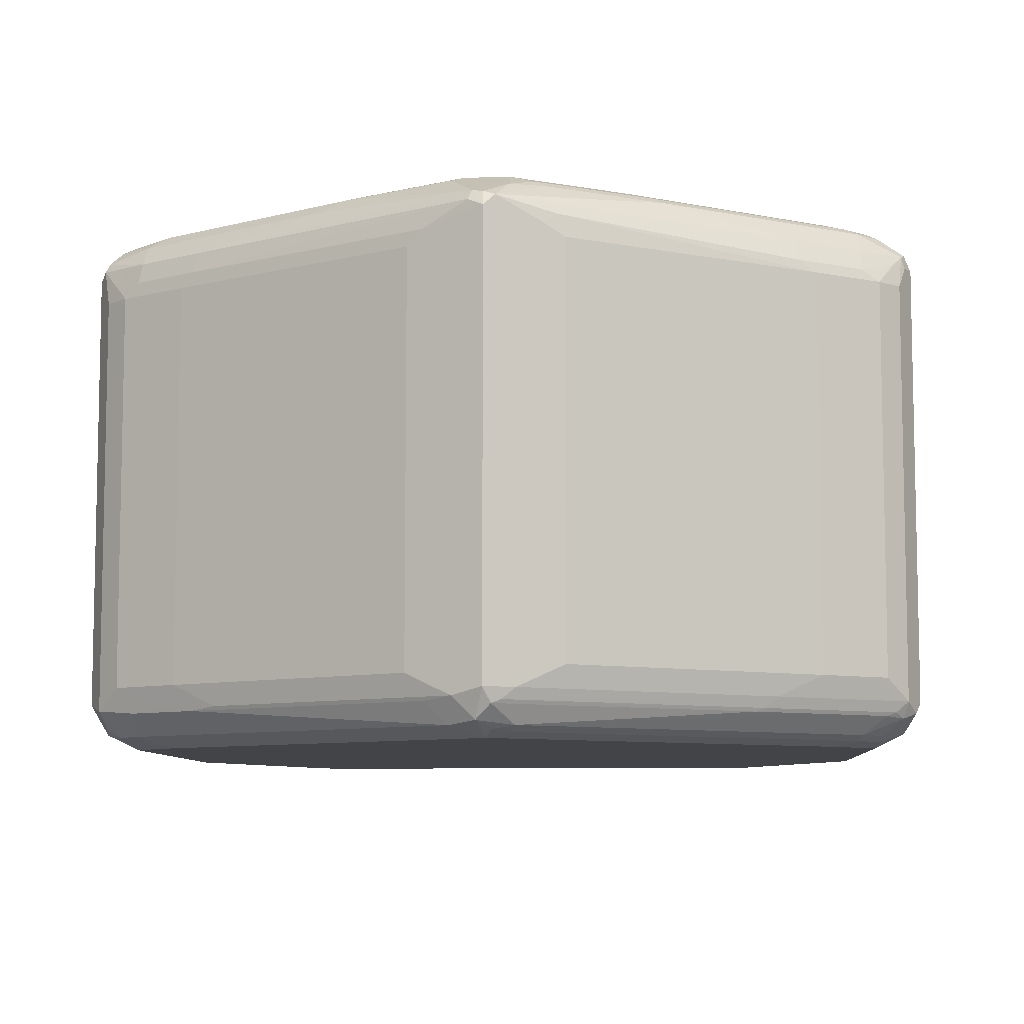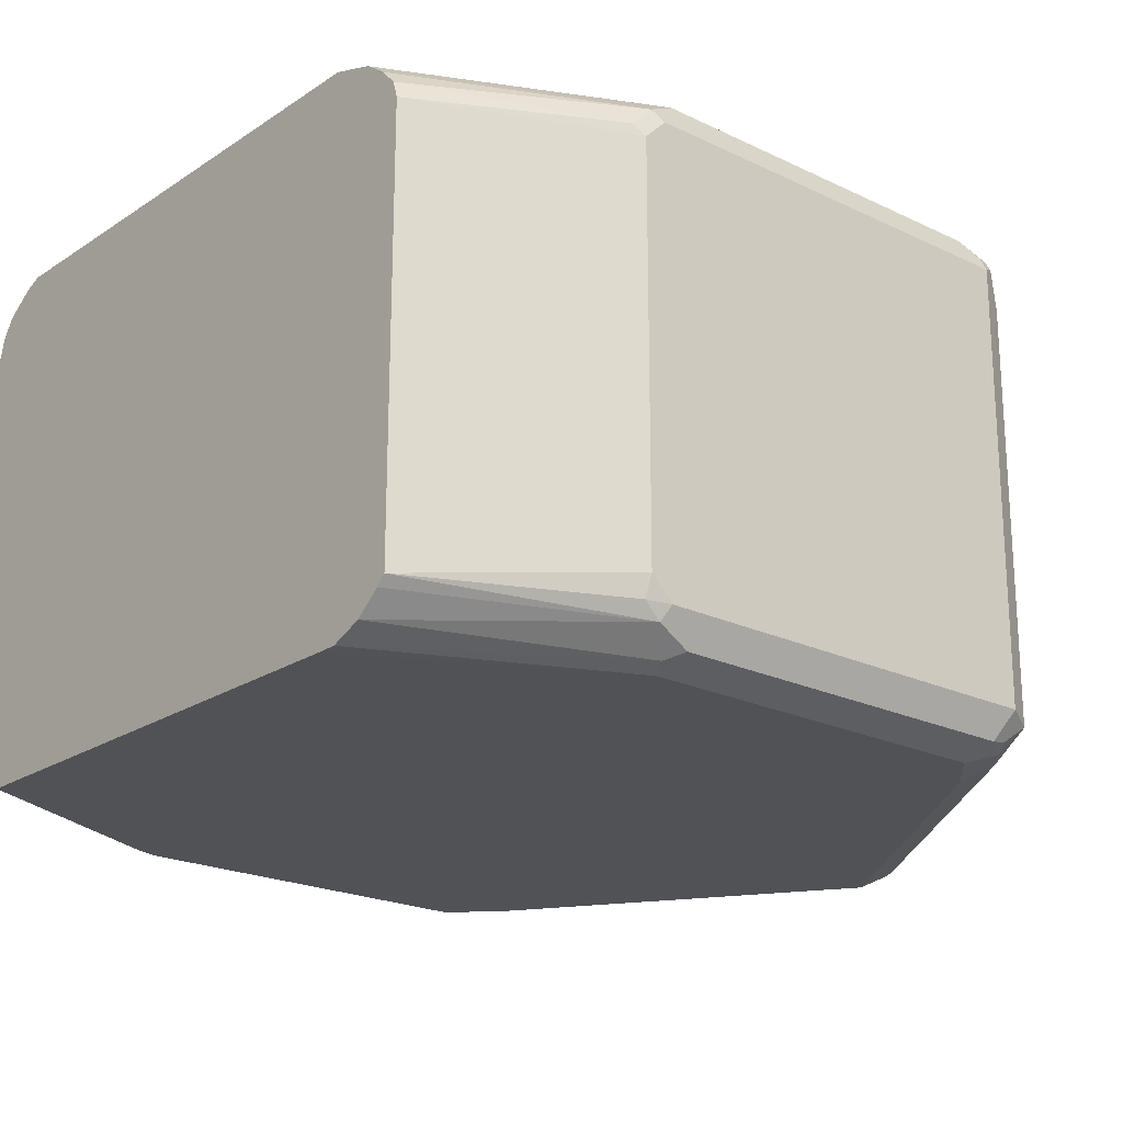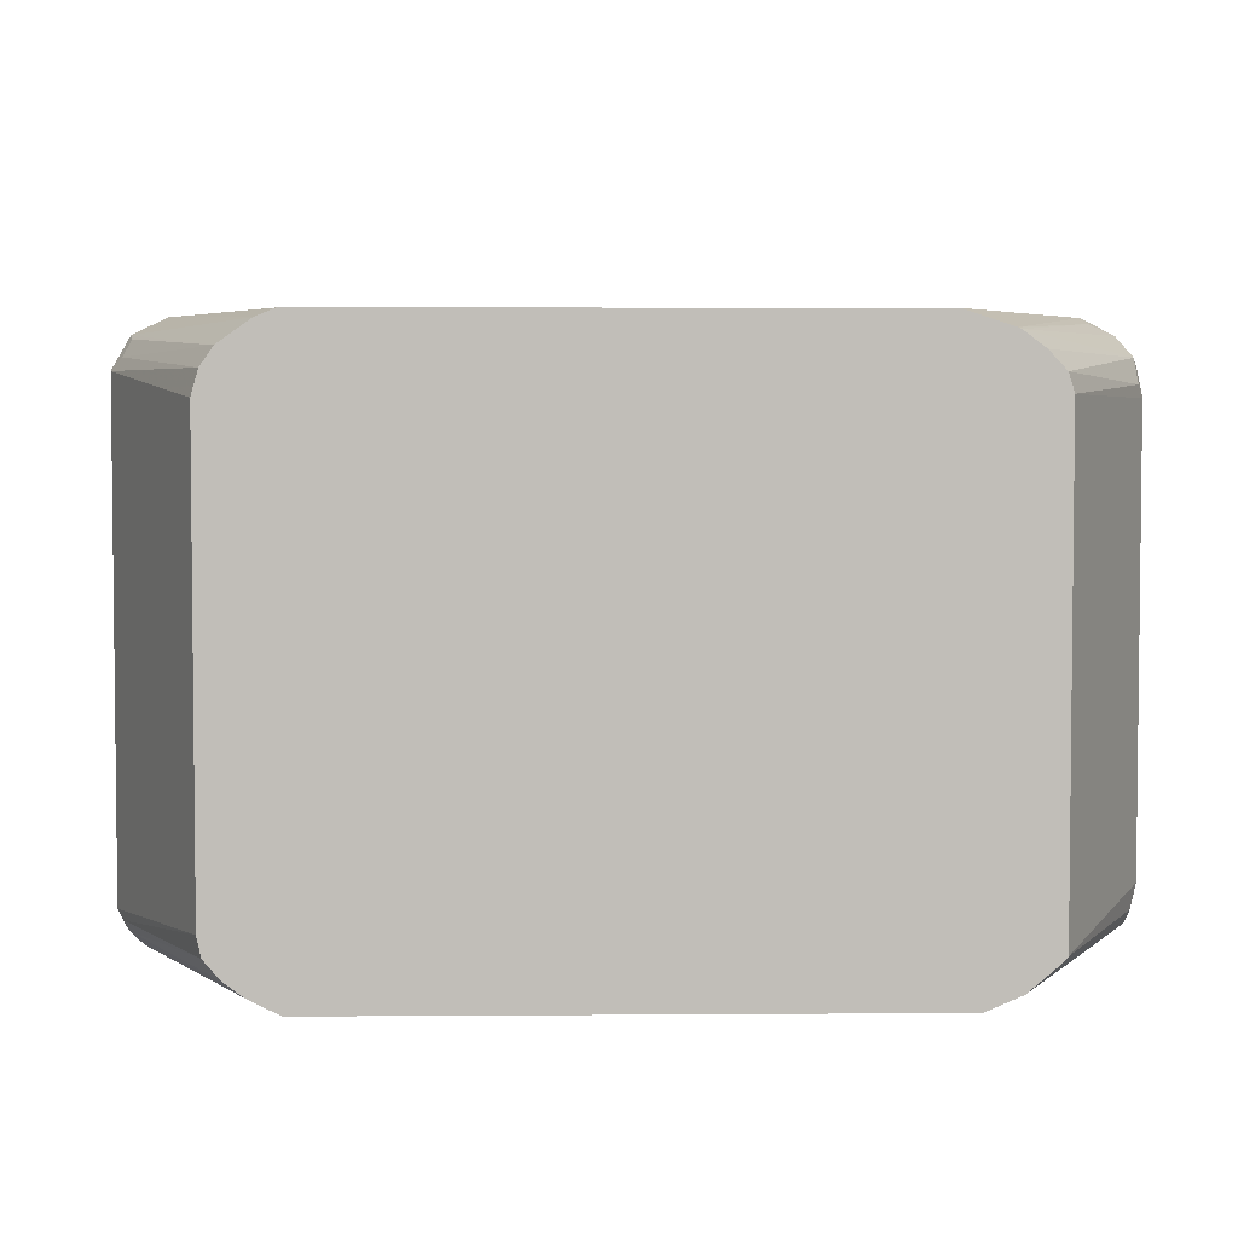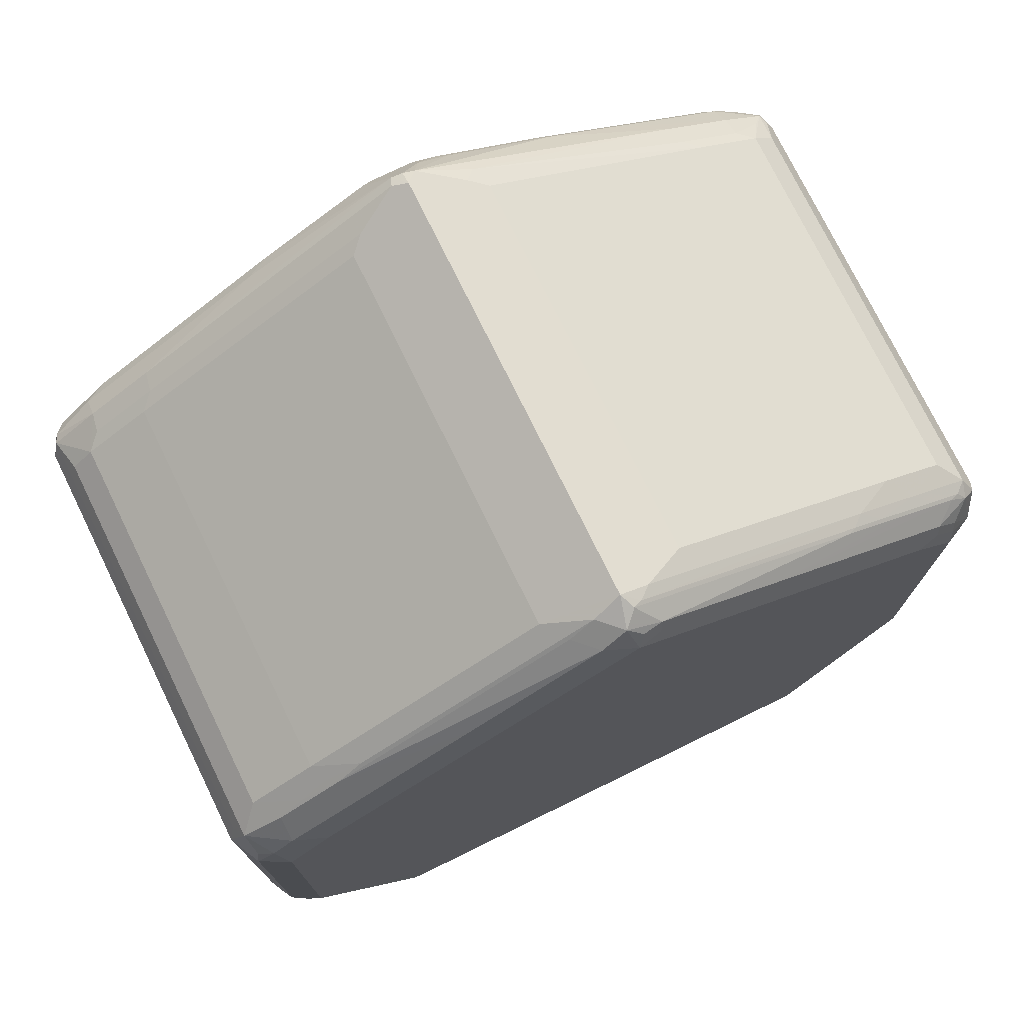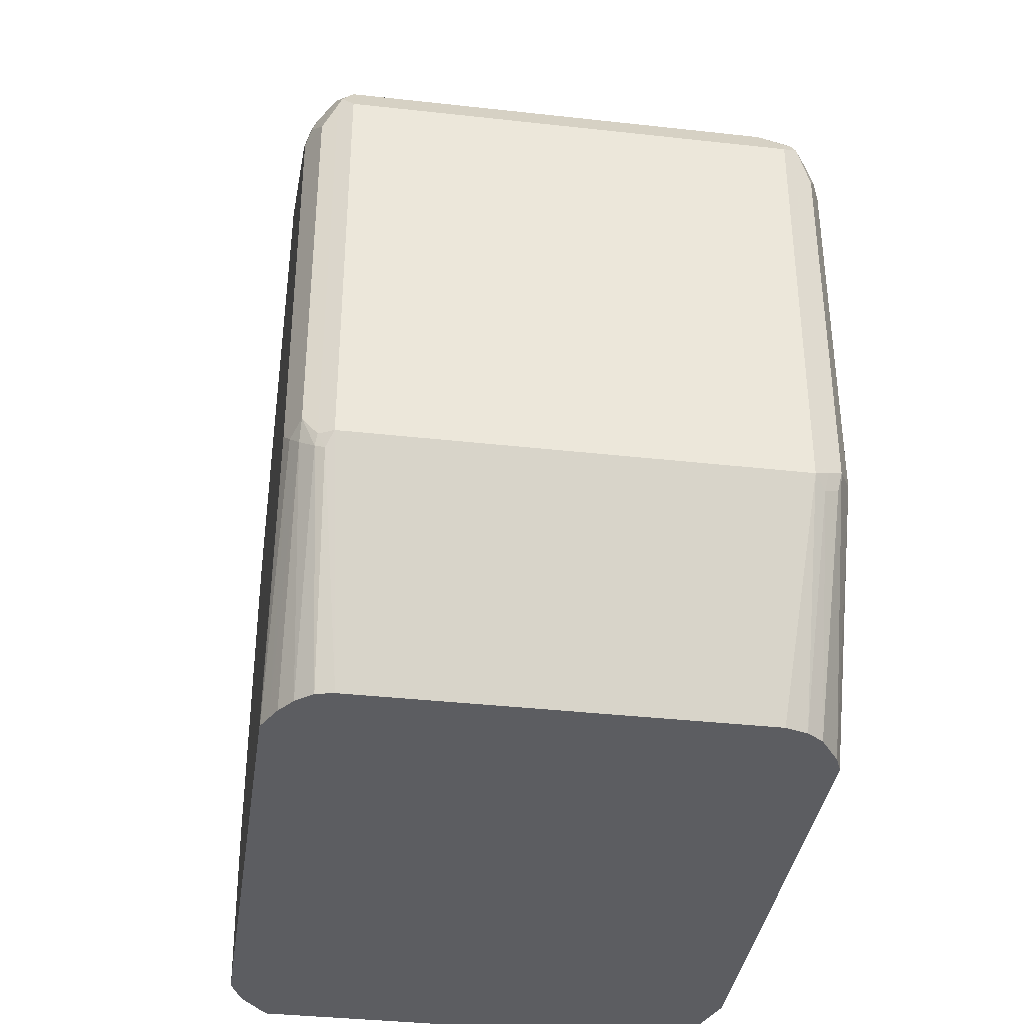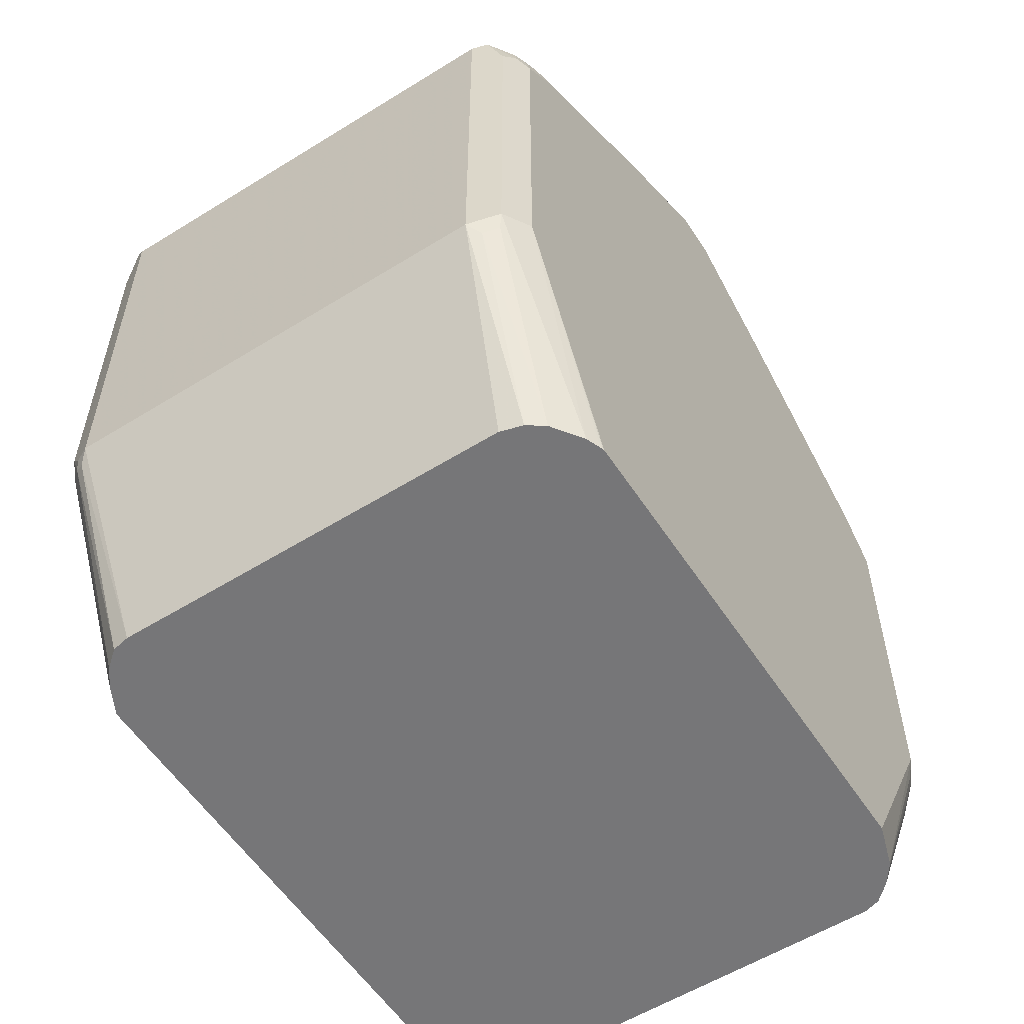
<metadata>
{"format":"obj","ext":"obj","renderer":"f3d","projection":"perspective","resolution":1024,"background":"white","views":[{"elev":-7.9,"azim":-176.7,"up":"+Z"},{"elev":-21.1,"azim":49.3,"up":"+Z"},{"elev":4.2,"azim":-1.4,"up":"+Z"},{"elev":75.3,"azim":153.9,"up":"+Y"},{"elev":-36.9,"azim":-98.2,"up":"+Y"},{"elev":-56.9,"azim":-57.1,"up":"+Y"}]}
</metadata>
<code>
v 0.368 0.6393 -0.1937
v 0.3616 0.6328 -0.2066
v 0.3551 0.6651 -0.2002
v 0.3616 0.6522 -0.1872
v 0.368 0.6393 0.1937
v 0.368 0.2713 -0.1937
v 0.3551 0.6264 -0.2196
v 0.3616 0.2648 -0.2066
v 0.3196 0.6683 -0.2228
v 0.3196 0.6878 -0.2034
v 0.3357 0.6845 -0.1808
v 0.3551 0.6651 0.1679
v 0.3519 0.6425 -0.2163
v 0.339 0.6489 -0.2228
v 0.3616 0.6522 0.2002
v 0.3616 0.6393 0.2066
v 0.368 0.2713 0.1937
v 0.368 0.2519 -0.1744
v 0.3632 0.2495 -0.1937
v 0.3293 0.6199 -0.2325
v 0.3551 0.2971 -0.2196
v 0.2881 0.07872 -0.1949
v 0.2803 0.07872 -0.2028
v 0.2594 0.07872 -0.2206
v 0.3422 0.2842 -0.226
v 0.3067 0.6555 -0.2293
v 0.2906 0.6586 -0.2325
v 0.1743 0.7362 -0.2325
v 0.1453 0.7846 -0.2228
v 0.2615 0.7265 -0.2034
v 0.297 0.7039 -0.2002
v 0.3357 0.6845 0.1679
v 0.2777 0.7232 -0.1808
v 0.3584 0.6489 0.2082
v 0.3196 0.6878 0.1986
v 0.3551 0.6199 0.2196
v 0.3616 0.2713 0.2066
v 0.3632 0.2616 0.2034
v 0.368 0.2519 0.1744
v 0.3099 0.6393 -0.2325
v 0.3293 0.2907 -0.2325
v 0.2881 0.07872 0.1768
v 0.2322 0.07872 -0.2322
v 0.1162 0.7749 -0.2325
v 0.02904 0.8621 -0.2228
v 0.04843 0.8621 -0.2034
v 0.2389 0.7426 -0.2002
v 0.2744 0.72 -0.1969
v 0.2777 0.7232 0.1679
v 0.3228 0.6909 0.1808
v 0.06457 0.8588 -0.1808
v 0.3487 0.6393 0.2203
v 0.3196 0.6683 0.2179
v 0.2615 0.7265 0.1986
v 0.1453 0.7846 0.2179
v 0.339 0.6296 0.2276
v 0.3293 0.6199 0.2325
v 0.3551 0.2907 0.2196
v 0.253 0.07872 0.2188
v 0.27 0.07872 0.2061
v 0.2836 0.07872 0.1914
v 0.3632 0.2422 0.184
v 0.2131 0.07872 -0.2325
v 0 0.8524 -0.2325
v 0.006414 0.8782 -0.2196
v 0.0258 0.8782 -0.2002
v 0.06457 0.8588 0.1679
v 0.0516 0.8653 0.1808
v 0.2648 0.7297 0.1808
v 0 0.8912 -0.1937
v 0.0516 0.8653 -0.1679
v 0.3003 0.6683 0.2276
v 0.0129 0.8847 0.2002
v 0.009657 0.8815 0.2082
v 0.1162 0.8008 0.2196
v 0.1259 0.7846 0.2276
v 0.3099 0.6393 0.2325
v 0.3293 0.2907 0.2325
v 0.3317 0.2713 0.2276
v 0.2506 0.07872 0.2201
v -0.2313 0.07872 -0.2325
v -0.02176 0.8524 -0.2276
v -0.006414 0.8653 -0.226
v -0.1162 0.7749 -0.2325
v -0.1962 0.7362 -0.2276
v -0.02421 0.8621 -0.2228
v -0.006414 0.8847 -0.2066
v 0 0.8912 0.1937
v -0.01448 0.8815 -0.2034
v -0.0258 0.8782 -0.1937
v -0.0516 0.8653 -0.1744
v -0.04843 0.8669 0.184
v 0.2906 0.6586 0.2325
v 0.1162 0.7749 0.2325
v 0.1743 0.7362 0.2325
v 0 0.8847 0.2066
v 0 0.8718 0.2131
v 0.01931 0.8331 0.2325
v 0.01931 0.8588 0.2196
v 0.02904 0.8427 0.2276
v 0.2131 0.07872 0.2325
v -0.2326 0.07872 -0.2322
v -0.3293 0.2907 -0.2325
v -0.1743 0.7362 -0.2325
v -0.1405 0.7846 -0.2228
v -0.3124 0.6586 -0.2276
v -0.3148 0.6683 -0.2228
v -0.2777 0.7103 -0.2066
v -0.2195 0.7491 -0.2066
v -0.009657 0.8863 0.2034
v -0.2276 0.7458 -0.2034
v -0.2389 0.7426 -0.1937
v -0.06457 0.8588 -0.1744
v -0.0516 0.8653 0.1744
v -0.06457 0.8588 0.1744
v -0.05808 0.8597 0.1937
v -0.01931 0.8588 0.2196
v -0.01931 0.8331 0.2325
v -0.2313 0.07872 0.2325
v -0.2447 0.07872 -0.2261
v -0.339 0.281 -0.2276
v -0.3551 0.2907 -0.2196
v -0.3293 0.6199 -0.2325
v -0.2906 0.6586 -0.2325
v -0.3357 0.6716 -0.2066
v -0.3099 0.6393 -0.2325
v -0.3317 0.6393 -0.2276
v -0.3342 0.6489 -0.2228
v -0.3511 0.6586 -0.2082
v -0.2567 0.7265 -0.2034
v -0.04843 0.8379 0.2228
v -0.2615 0.7216 0.2034
v -0.1453 0.7798 0.2228
v -0.297 0.7039 -0.1937
v -0.2777 0.7232 -0.1744
v -0.2777 0.7232 0.1744
v -0.2615 0.7313 0.184
v -0.0387 0.8354 0.2276
v -0.1162 0.7749 0.2325
v -0.2325 0.07872 0.2322
v -0.3293 0.2907 0.2325
v -0.2568 0.07872 -0.22
v -0.3487 0.2713 -0.2203
v -0.3584 0.2616 -0.2082
v -0.3616 0.2713 -0.2066
v -0.3551 0.6199 -0.2196
v -0.3438 0.6683 -0.2034
v -0.3148 0.6878 -0.2034
v -0.3632 0.6489 -0.2034
v -0.3551 0.6651 -0.1937
v -0.3196 0.6829 0.2034
v -0.2034 0.741 0.2228
v -0.3099 0.6611 0.2276
v -0.1937 0.7386 0.2276
v -0.1356 0.7773 0.2276
v -0.3357 0.6845 -0.1744
v -0.3357 0.6845 0.1744
v -0.3196 0.6926 0.184
v -0.1743 0.7362 0.2325
v -0.2349 0.07872 0.2313
v -0.3551 0.2842 0.2196
v -0.2468 0.07872 0.2264
v -0.3293 0.6199 0.2325
v -0.2723 0.07872 -0.2085
v -0.3616 0.2584 -0.2002
v -0.2848 0.07872 -0.1937
v -0.368 0.2713 -0.1937
v -0.3616 0.6393 -0.2066
v -0.3616 0.6522 -0.1937
v -0.368 0.6393 -0.1937
v -0.3551 0.6651 0.1744
v -0.3487 0.666 0.1937
v -0.3584 0.6538 0.2034
v -0.3196 0.6635 0.2228
v -0.339 0.6442 0.2228
v -0.3293 0.6417 0.2276
v -0.3099 0.6393 0.2325
v -0.2906 0.6586 0.2325
v -0.3616 0.2777 0.2066
v -0.3519 0.2681 0.2163
v -0.2724 0.07872 0.2082
v -0.3551 0.6135 0.2196
v -0.3422 0.6264 0.226
v -0.2881 0.07872 -0.178
v -0.368 0.2713 0.1937
v -0.3616 0.6522 0.1937
v -0.368 0.6393 0.1937
v -0.3616 0.6458 0.2066
v -0.3584 0.2616 0.2034
v -0.2826 0.07872 0.1937
v -0.2881 0.07872 0.1744
f 1 2 3
f 109 130 111
f 108 148 130
f 108 125 148
f 108 130 109
f 107 129 125
f 107 128 129
f 107 127 128
f 106 127 107
f 106 126 127
f 106 124 126
f 105 125 108
f 105 107 125
f 103 146 123
f 103 122 146
f 103 121 122
f 102 121 103
f 102 120 121
f 98 100 99
f 97 118 98
f 110 131 117
f 110 116 132
f 110 132 133
f 110 133 131
f 123 146 127
f 122 168 146
f 122 145 168
f 122 144 145
f 122 143 144
f 121 143 122
f 120 143 121
f 120 142 143
f 119 141 140
f 96 118 97
f 118 138 139
f 117 131 138
f 116 137 132
f 116 136 137
f 115 136 116
f 113 136 115
f 113 135 136
f 112 134 135
f 112 130 134
f 111 130 112
f 117 138 118
f 96 117 118
f 96 110 117
f 92 116 110
f 82 86 83
f 81 102 103
f 78 80 79
f 78 101 80
f 76 98 94
f 76 100 98
f 74 76 75
f 74 100 76
f 74 99 100
f 82 85 86
f 74 98 99
f 74 96 97
f 74 88 96
f 73 88 74
f 72 95 93
f 72 94 95
f 72 76 94
f 72 93 77
f 70 92 88
f 70 91 92
f 74 97 98
f 123 127 126
f 84 104 85
f 85 104 124
f 92 115 116
f 92 114 115
f 91 114 92
f 91 115 114
f 91 113 115
f 90 135 113
f 90 112 135
f 90 113 91
f 89 112 90
f 85 105 86
f 89 111 112
f 88 110 96
f 88 92 110
f 87 109 89
f 86 109 87
f 86 108 109
f 86 105 108
f 85 107 105
f 85 106 107
f 85 124 106
f 89 109 111
f 70 90 91
f 125 129 147
f 127 146 128
f 161 188 179
f 161 182 188
f 161 181 162
f 161 180 181
f 161 189 180
f 161 179 189
f 157 172 158
f 157 173 172
f 157 171 173
f 153 178 159
f 153 177 178
f 153 163 177
f 153 176 163
f 153 175 176
f 153 174 175
f 152 174 153
f 151 174 152
f 151 173 174
f 151 172 173
f 163 176 183
f 165 166 184
f 165 184 167
f 167 184 191
f 186 187 188
f 185 190 189
f 185 191 190
f 182 183 188
f 181 189 190
f 180 189 181
f 179 187 185
f 179 188 187
f 179 185 189
f 151 158 172
f 175 183 176
f 174 188 175
f 173 188 174
f 173 186 188
f 171 186 173
f 169 187 186
f 169 170 187
f 167 187 170
f 167 185 187
f 167 191 185
f 175 188 183
f 150 157 156
f 150 171 157
f 150 186 171
f 135 157 136
f 135 156 157
f 134 156 135
f 134 150 156
f 134 147 150
f 134 148 147
f 133 154 155
f 133 153 154
f 133 152 153
f 136 157 158
f 132 152 133
f 132 158 151
f 132 137 158
f 131 155 138
f 131 133 155
f 130 148 134
f 129 150 147
f 129 149 150
f 129 146 149
f 128 146 129
f 132 151 152
f 125 147 148
f 136 158 137
f 139 155 154
f 150 169 186
f 149 170 169
f 149 168 170
f 149 169 150
f 146 168 149
f 145 170 168
f 145 167 170
f 145 165 167
f 144 166 165
f 138 155 139
f 144 164 166
f 142 164 143
f 141 182 161
f 141 183 182
f 141 163 183
f 141 162 160
f 141 161 162
f 140 141 160
f 139 153 159
f 139 154 153
f 143 164 144
f 70 89 90
f 144 165 145
f 68 73 69
f 20 126 124
f 20 123 126
f 20 103 123
f 20 81 103
f 20 63 81
f 20 41 63
f 18 22 19
f 18 42 22
f 18 39 42
f 17 38 39
f 17 37 38
f 16 58 37
f 16 36 58
f 16 34 36
f 15 35 34
f 15 32 35
f 15 34 16
f 12 32 15
f 11 49 32
f 20 124 104
f 20 104 84
f 20 84 64
f 20 64 44
f 22 142 120
f 22 164 142
f 22 166 164
f 22 184 166
f 22 191 184
f 22 190 191
f 22 181 190
f 22 162 181
f 22 160 162
f 11 33 49
f 22 140 160
f 22 101 119
f 22 80 101
f 22 59 80
f 22 60 59
f 22 61 60
f 22 42 61
f 20 27 40
f 20 28 27
f 20 44 28
f 22 119 140
f 11 31 33
f 10 31 11
f 10 30 31
f 3 15 4
f 3 12 15
f 3 32 12
f 3 11 32
f 3 10 11
f 3 9 10
f 2 21 7
f 2 8 21
f 2 13 3
f 3 13 14
f 2 7 13
f 1 6 8
f 1 18 6
f 1 39 18
f 1 17 39
f 1 5 17
f 1 15 5
f 1 4 15
f 1 3 4
f 70 87 89
f 1 8 2
f 22 120 102
f 3 14 9
f 5 16 37
f 10 29 30
f 9 29 10
f 9 28 29
f 9 27 28
f 9 26 27
f 9 40 26
f 9 20 40
f 9 14 20
f 8 25 21
f 5 15 16
f 8 24 25
f 8 22 23
f 8 19 22
f 7 41 20
f 7 25 41
f 7 14 13
f 7 20 14
f 6 19 8
f 6 18 19
f 5 37 17
f 8 23 24
f 22 102 81
f 7 21 25
f 22 63 43
f 57 94 98
f 57 95 94
f 57 93 95
f 57 77 93
f 56 72 77
f 56 77 57
f 55 76 72
f 55 75 76
f 55 74 75
f 57 98 118
f 54 74 55
f 54 69 73
f 53 55 72
f 52 72 56
f 52 53 72
f 51 68 67
f 51 71 68
f 51 70 71
f 51 66 70
f 49 68 69
f 54 73 74
f 49 67 68
f 57 118 139
f 57 159 178
f 68 88 73
f 22 81 63
f 68 70 88
f 68 71 70
f 65 70 66
f 65 87 70
f 65 86 87
f 65 83 86
f 64 85 82
f 57 139 159
f 64 84 85
f 64 82 83
f 59 79 80
f 58 79 59
f 58 78 79
f 57 101 78
f 57 141 119
f 57 163 141
f 57 177 163
f 57 178 177
f 64 83 65
f 45 66 46
f 57 119 101
f 45 64 65
f 33 47 66
f 33 48 47
f 32 50 35
f 32 69 50
f 32 49 69
f 31 48 33
f 30 48 31
f 30 47 48
f 30 66 47
f 33 66 51
f 30 46 66
f 29 64 45
f 29 44 64
f 28 44 29
f 26 40 27
f 25 43 41
f 24 43 25
f 45 65 66
f 22 24 23
f 22 43 24
f 29 45 30
f 33 51 67
f 30 45 46
f 34 52 36
f 39 62 42
f 41 43 63
f 33 67 49
f 42 62 61
f 38 62 39
f 38 61 62
f 38 60 61
f 38 59 60
f 37 58 38
f 36 78 58
f 38 58 59
f 36 56 57
f 34 35 53
f 36 52 56
f 35 55 53
f 34 53 52
f 35 54 55
f 35 69 54
f 36 57 78
f 35 50 69

</code>
